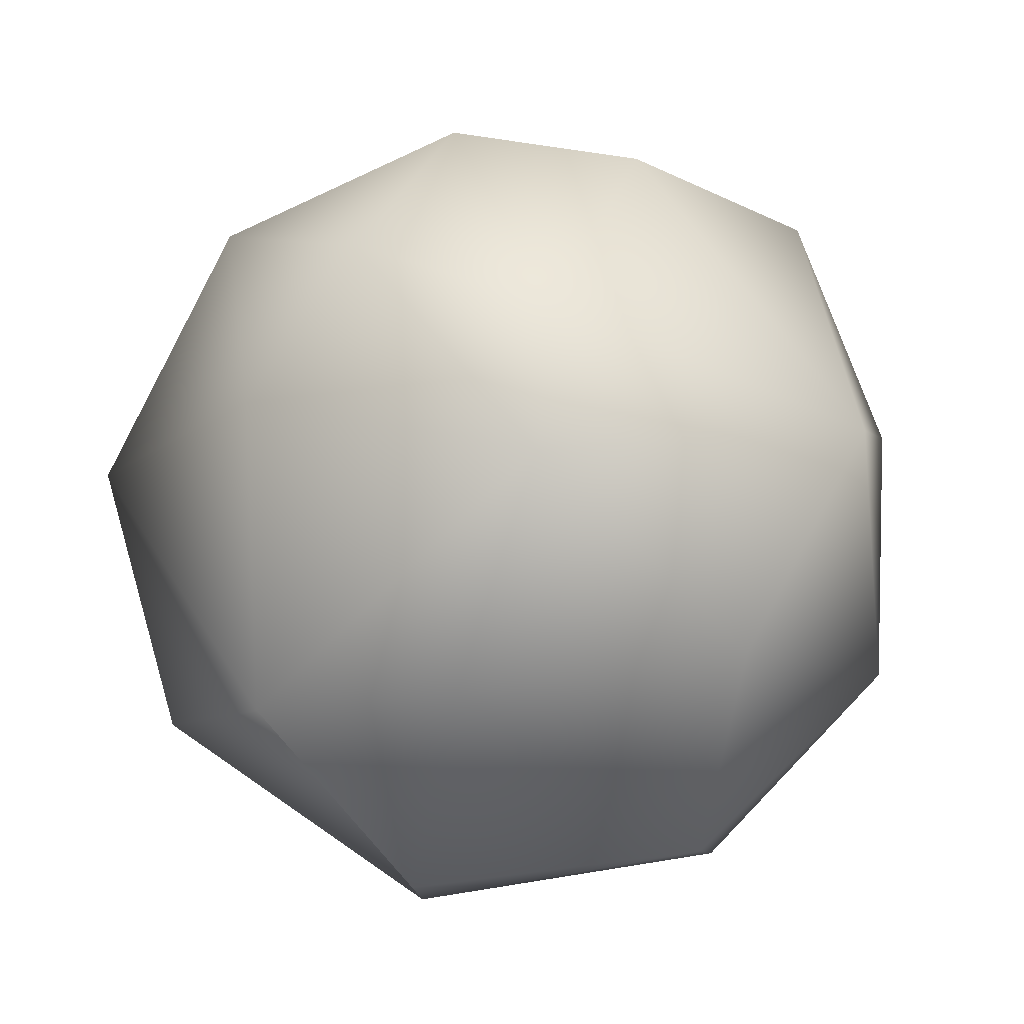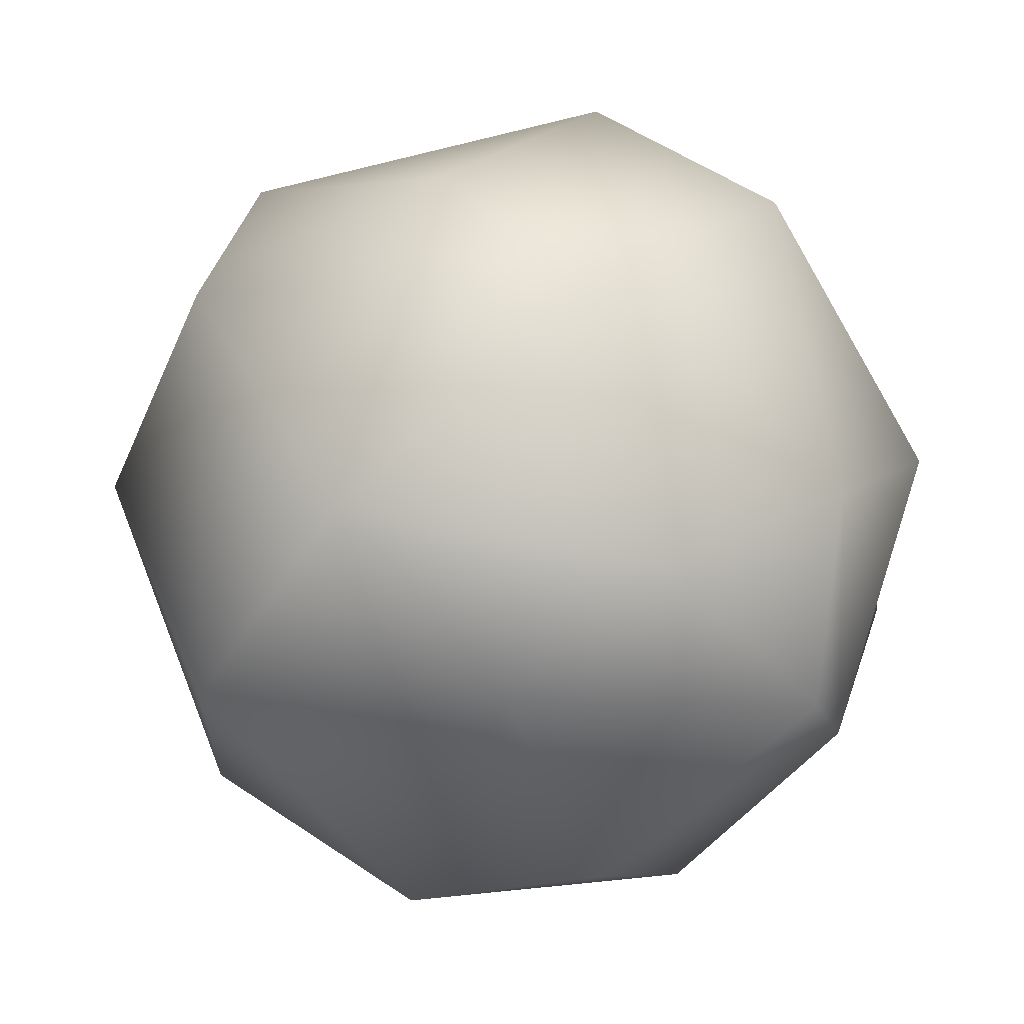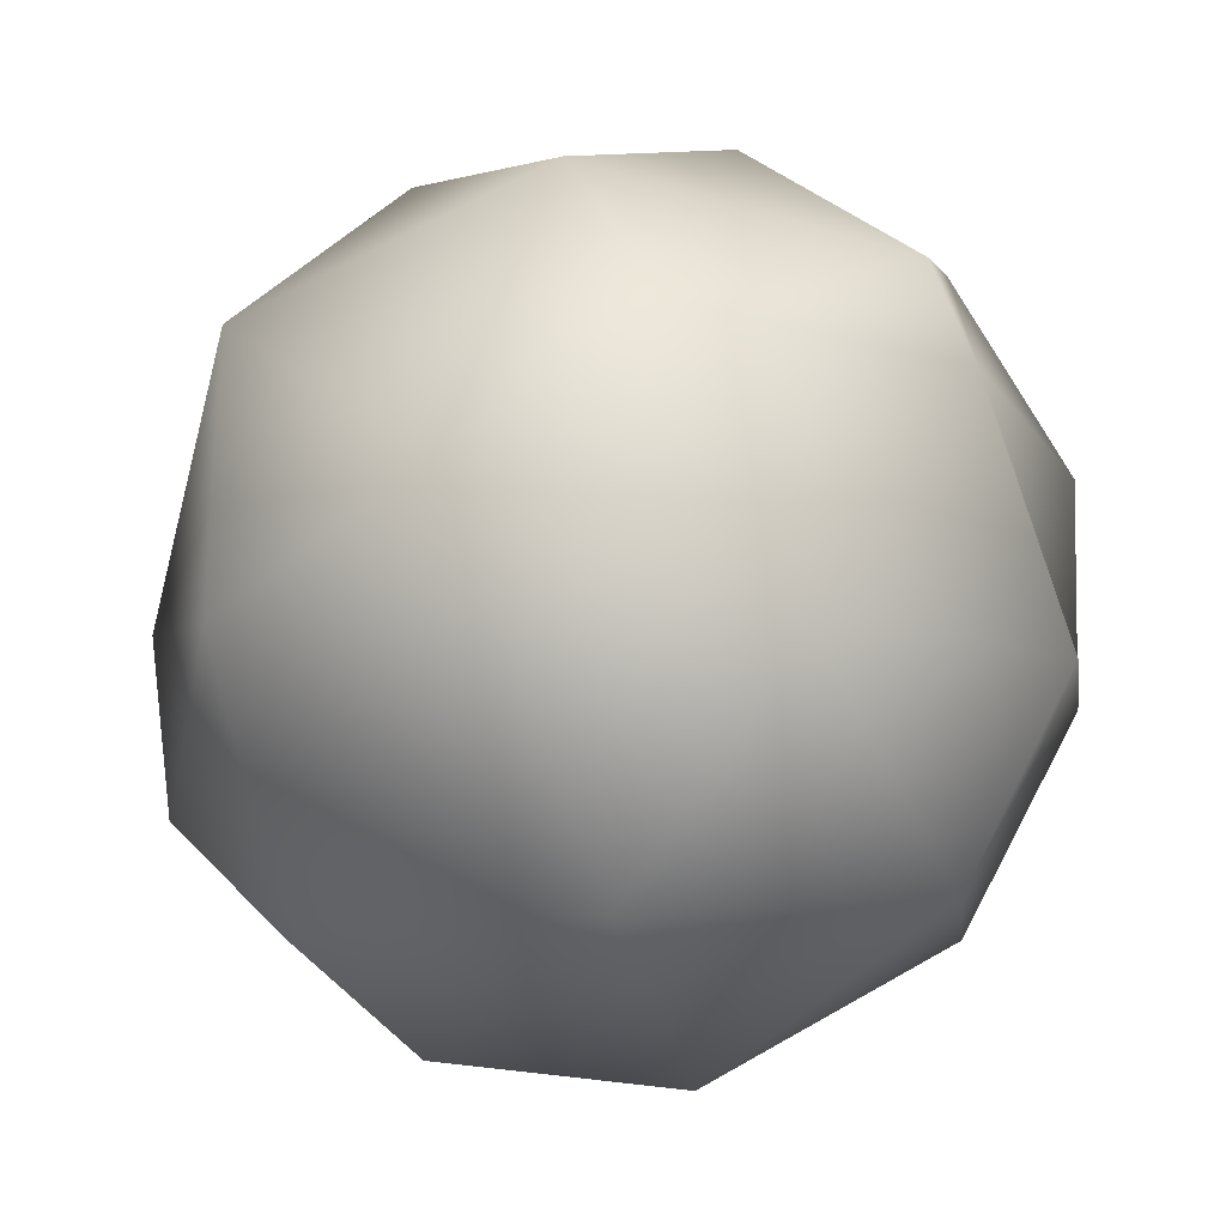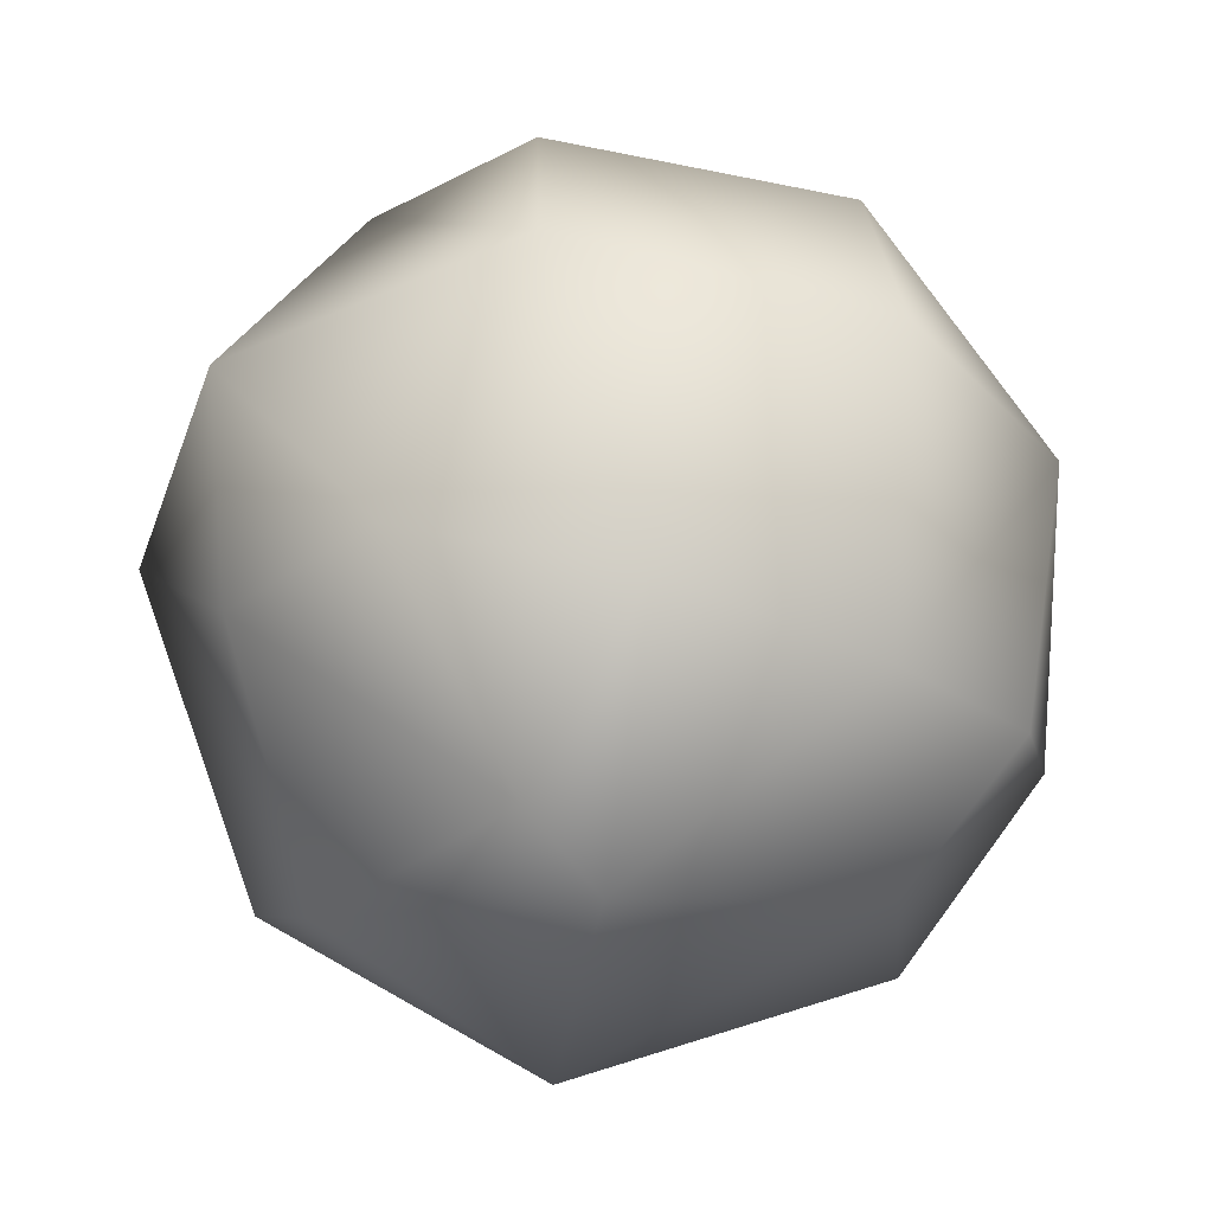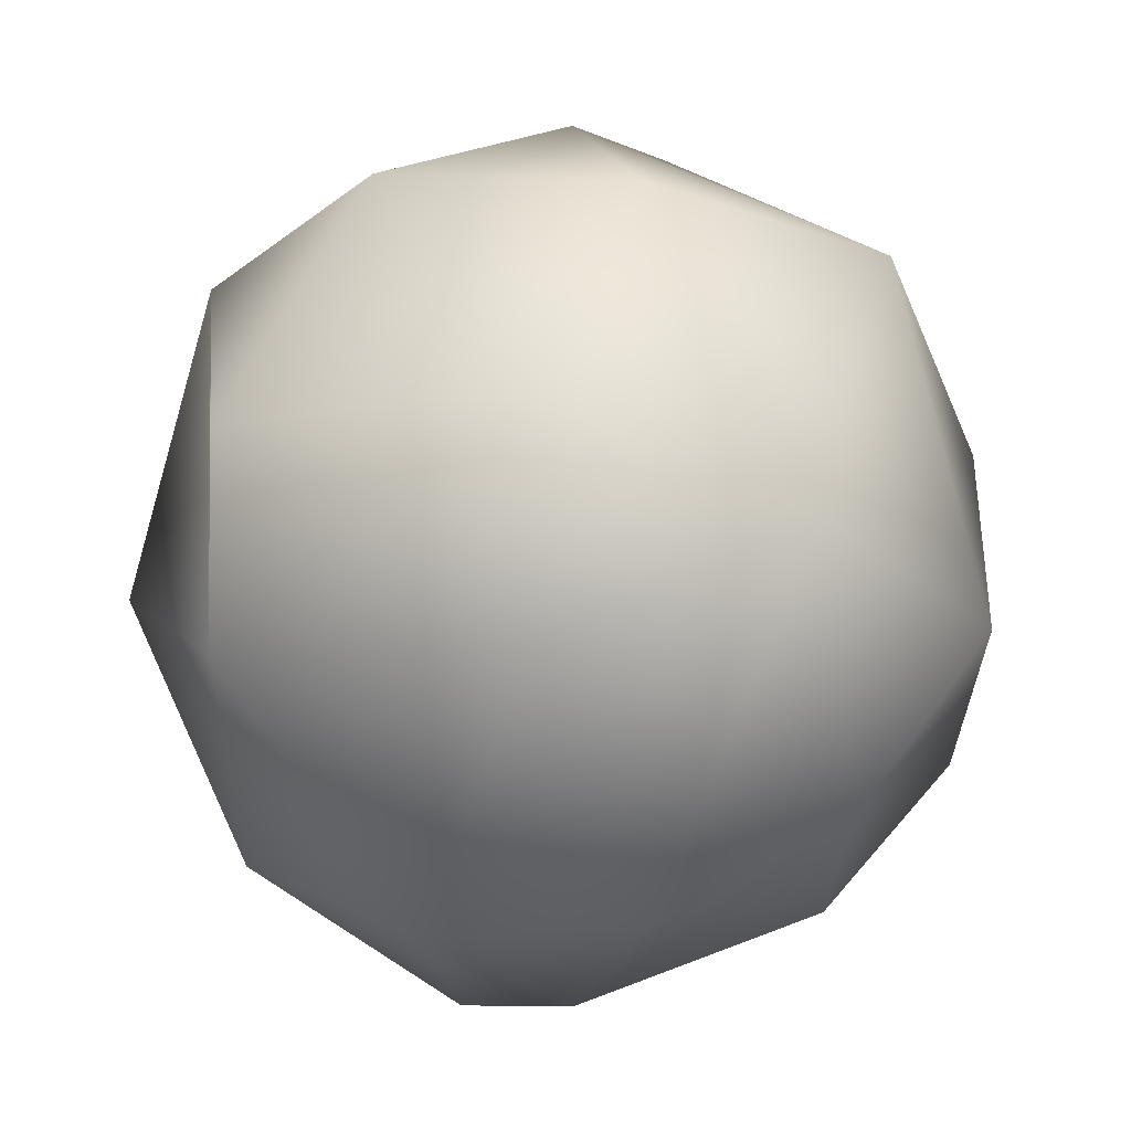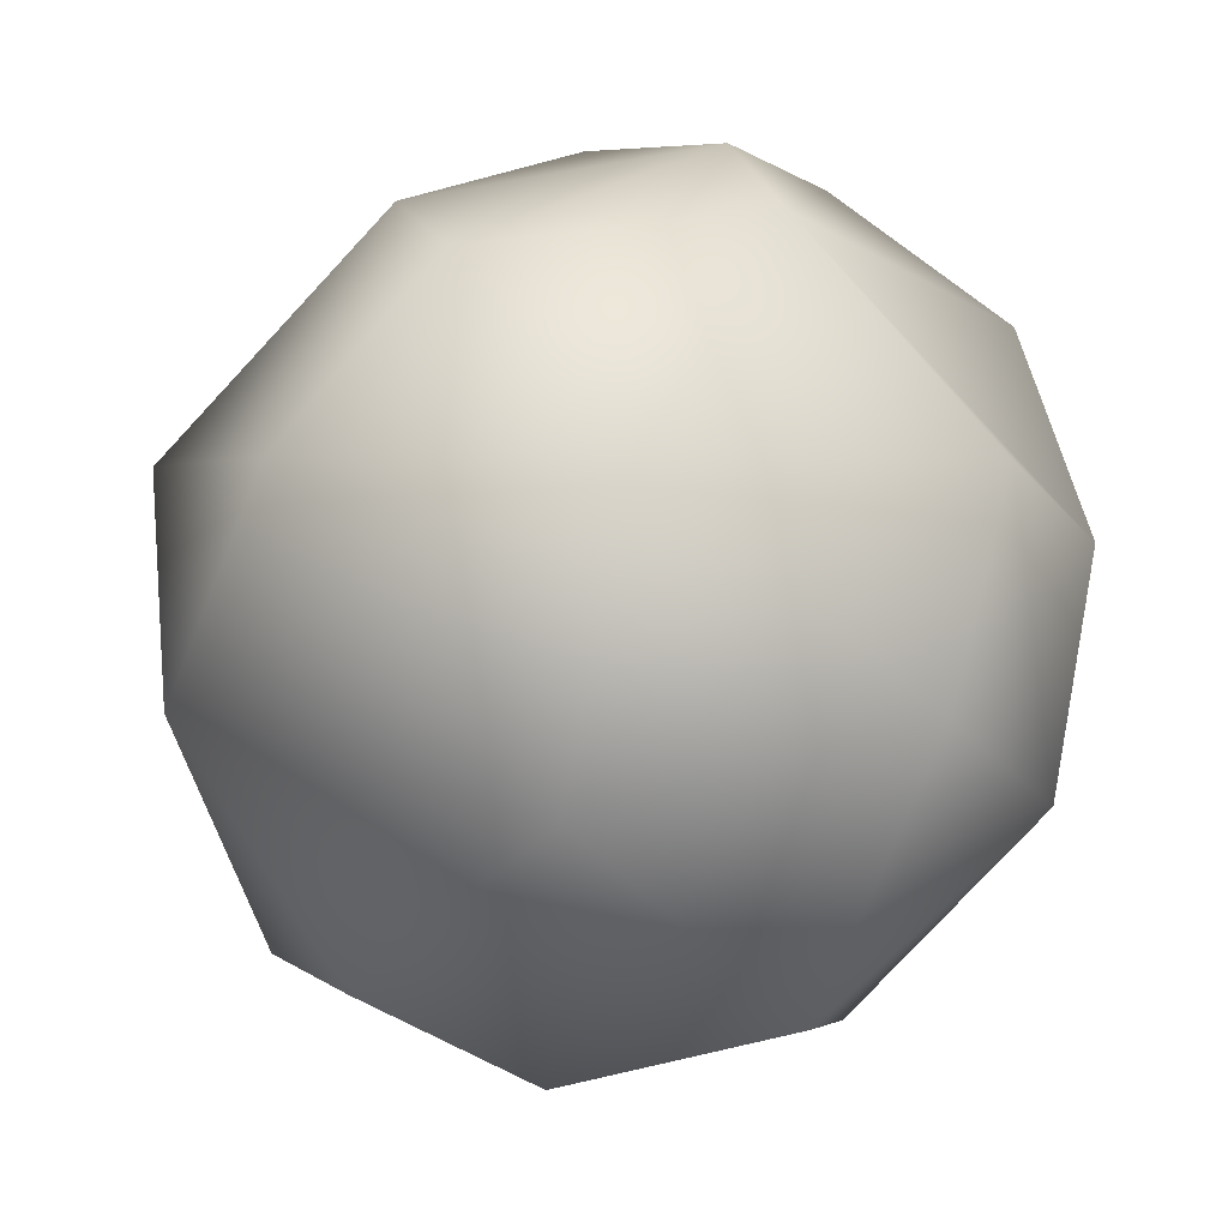
<metadata>
{"format":"obj","ext":"obj","renderer":"f3d","projection":"perspective","resolution":1024,"background":"white","views":[{"elev":79.4,"azim":15.6,"up":"+Y"},{"elev":51.3,"azim":-50.6,"up":"+Z"},{"elev":-43.7,"azim":-44.9,"up":"+Z"},{"elev":-58.9,"azim":9.9,"up":"+Y"},{"elev":-4.0,"azim":50.3,"up":"+Y"},{"elev":-56.4,"azim":-20.0,"up":"+Z"}]}
</metadata>
<code>
o RockyMountainBoulder
v -0.0093 -0.5179 -0.01931
v -0.3208 -0.3976 -0.08017
v -0.06832 -0.5141 0.1009
v -0.1662 -0.3509 0.3345
v 0.0878 -0.4228 0.2762
v 0.2997 -0.4075 0.1271
v 0.4243 -0.2876 -0.05526
v 0.268 -0.4019 -0.1568
v 0.2517 -0.235 -0.3855
v -0.1223 -0.3781 -0.3512
v -0.4318 -0.1893 -0.2157
v -0.3533 -0.2785 0.2203
v 0.01572 -0.1179 0.505
v 0.4435 -0.0855 -0.2491
v -0.08772 -0.08305 -0.5122
v -0.5144 0.05544 0.1
v 0.3651 -0.1182 0.3449
v 0.5058 0.02276 0.07875
v -0.4416 0.128 -0.2284
v -0.355 -0.03998 0.3786
v 0.01035 0.1264 0.5017
v 0.3363 0.1412 0.3653
v 0.2548 0.1374 -0.4286
v 0.3877 0.331 -0.1504
v -0.1857 0.2851 -0.3886
v 0.01294 0.4256 0.2913
v 0.3182 0.386 0.1513
v 0.04009 0.3257 -0.4029
v -0.242 0.4337 -0.1783
v -0.2117 0.3156 0.3597
v -0.3148 0.4049 0.02704
v 0.003049 0.5025 -0.1551
v 0.0292 0.5168 0.01387
g RockyMountainBoulder
f 3 1 5
f 2 1 3
f 5 4 3
f 5 1 6
f 7 6 1
f 7 1 8
f 10 8 1
f 2 10 1
f 3 12 2
f 3 4 12
f 10 9 8
f 10 2 11
f 11 2 12
f 5 13 4
f 17 13 5
f 6 17 5
f 8 14 7
f 14 8 9
f 11 15 10
f 12 16 11
f 20 16 12
f 4 20 12
f 4 13 20
f 6 7 18 17
f 18 7 14
f 10 15 9
f 19 15 11
f 19 11 16
f 13 17 22 21
f 23 14 9
f 15 23 9
f 25 15 19
f 30 20 13 21
f 22 17 18
f 14 24 18
f 24 14 23
f 28 15 25
f 20 30 16
f 26 21 22
f 22 18 27
f 27 18 24
f 15 28 23
f 19 29 25
f 29 19 31
f 16 31 19
f 30 31 16
f 21 26 30
f 22 27 26
f 23 28 24
f 25 32 28
f 27 24 33
f 24 28 32
f 25 29 32
f 30 33 31
f 30 26 33
f 27 33 26
f 24 32 33
f 32 29 33
f 29 31 33

</code>
